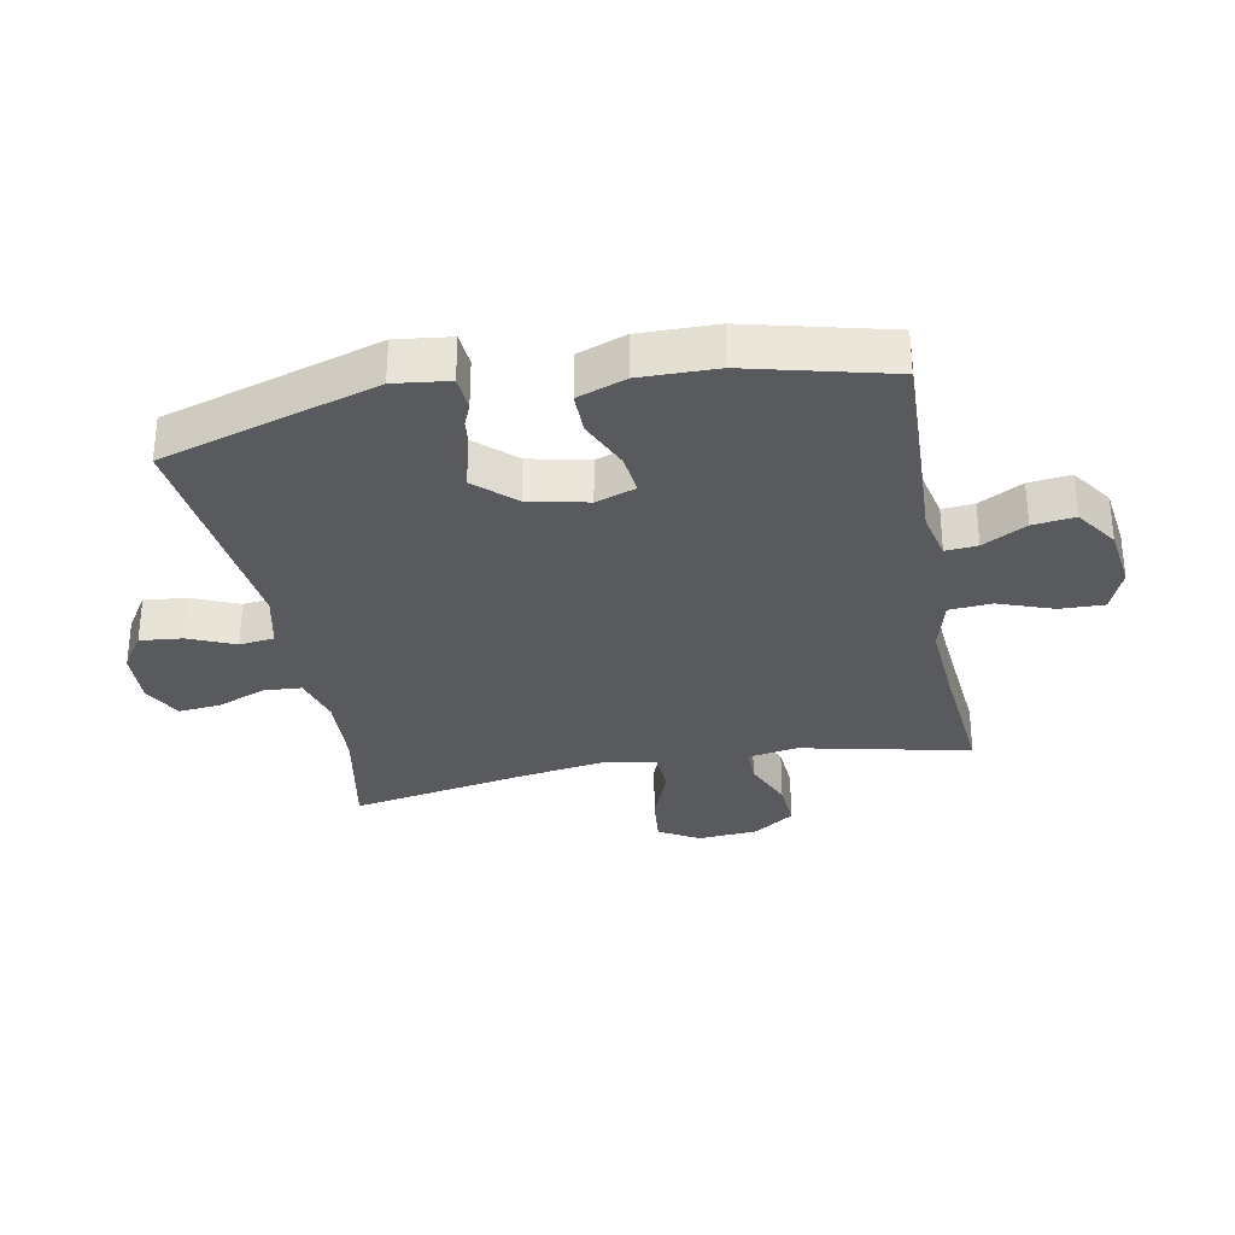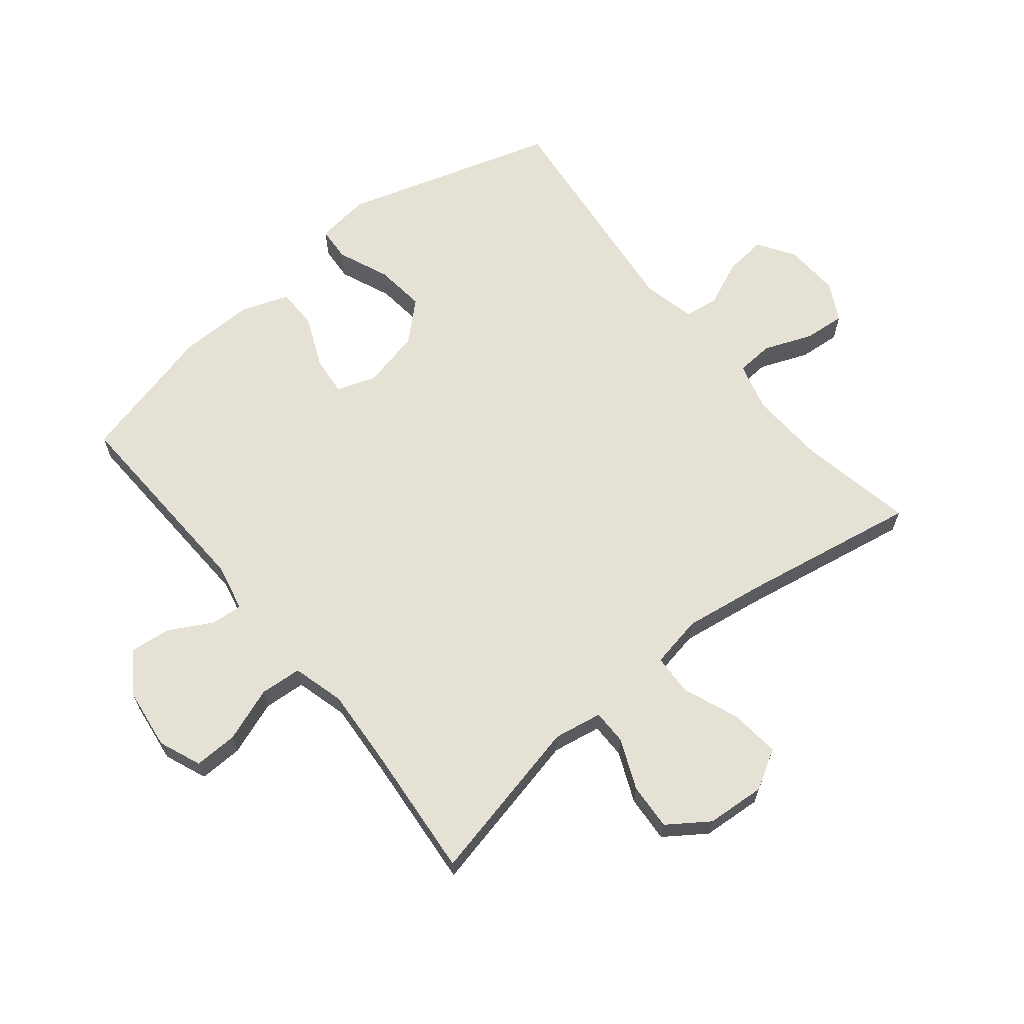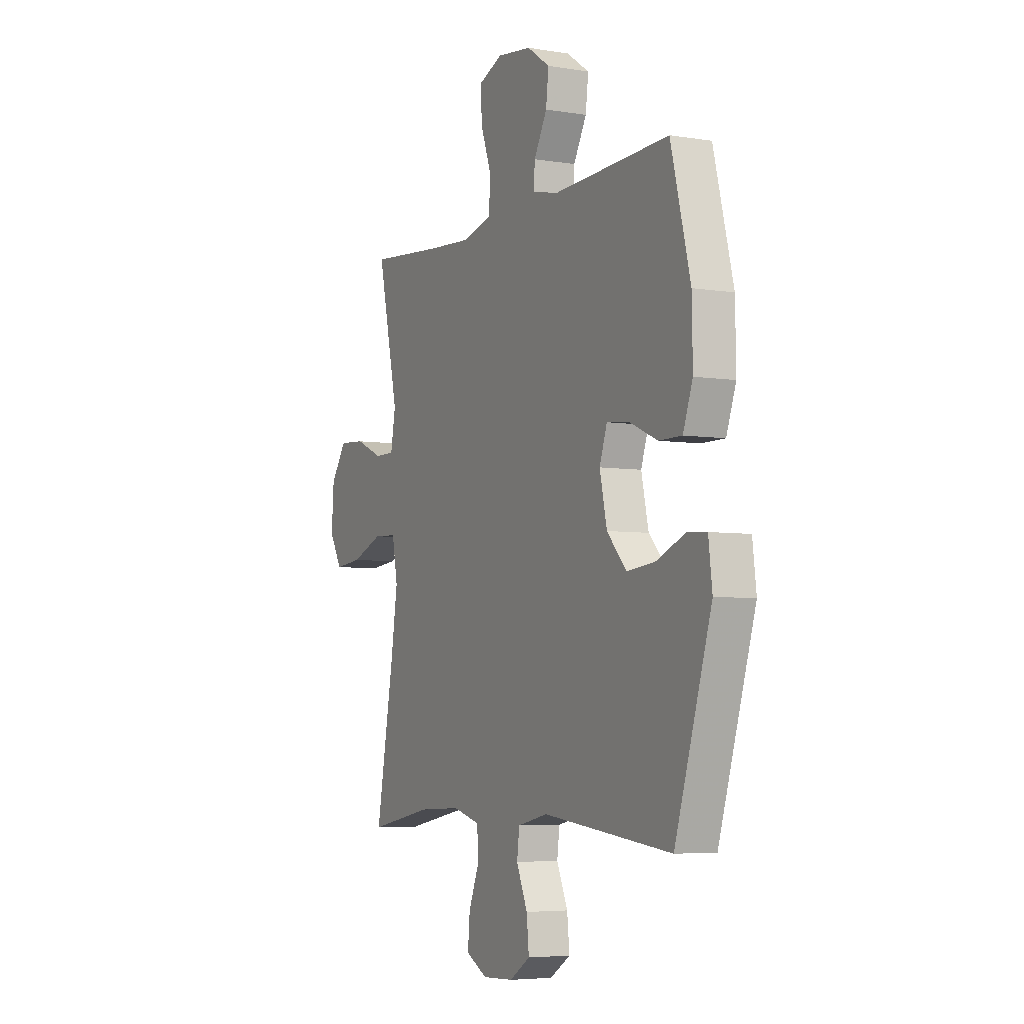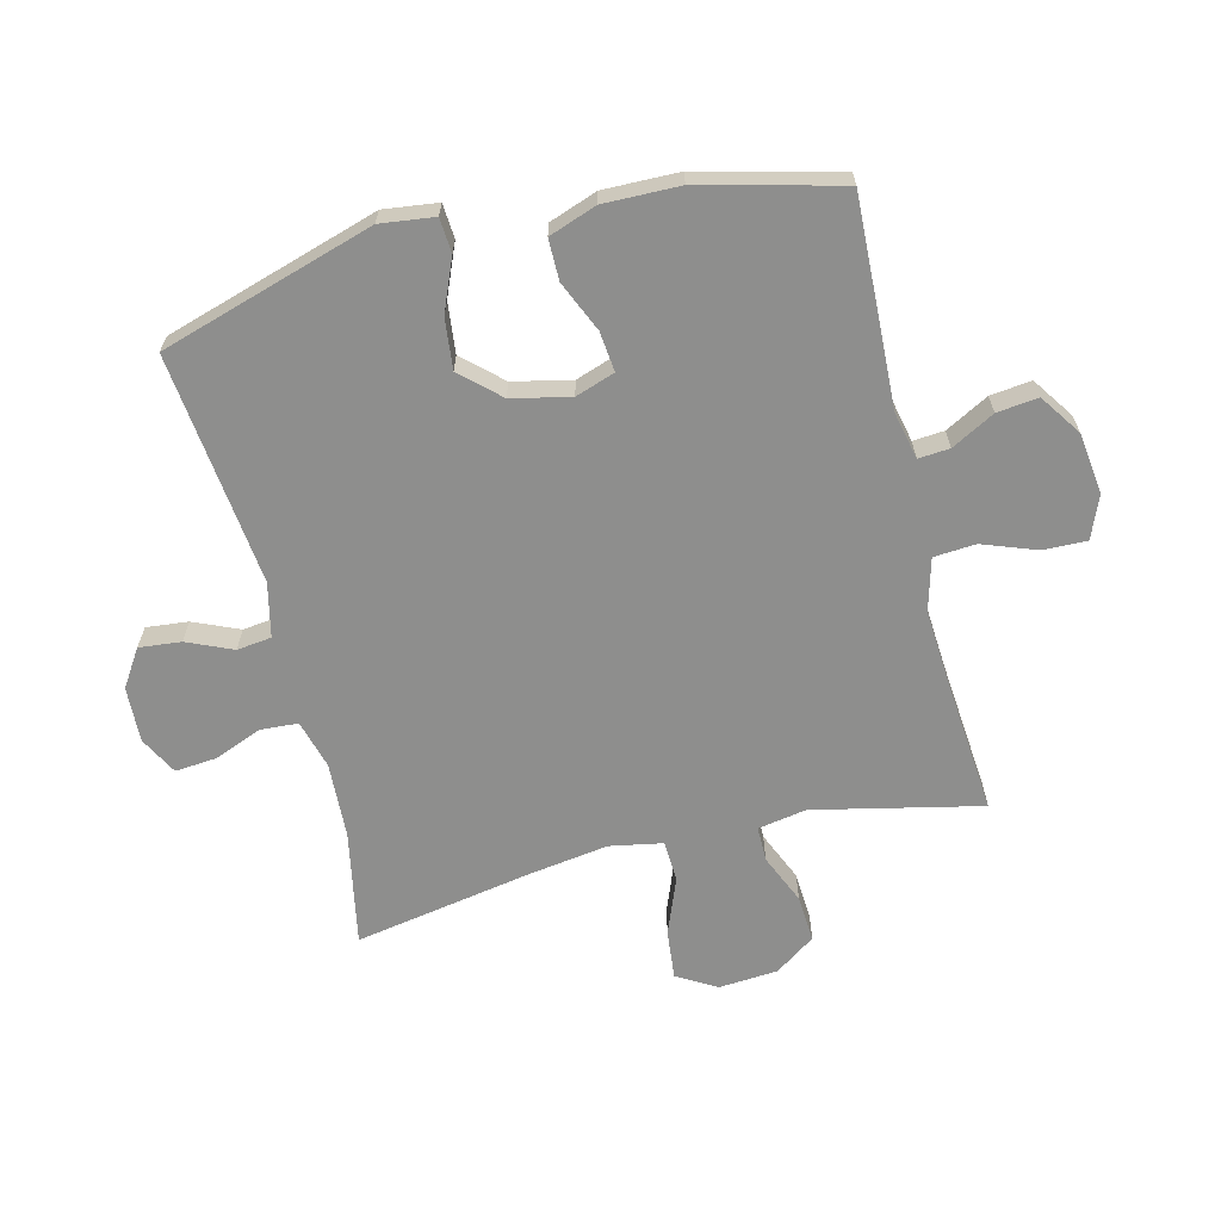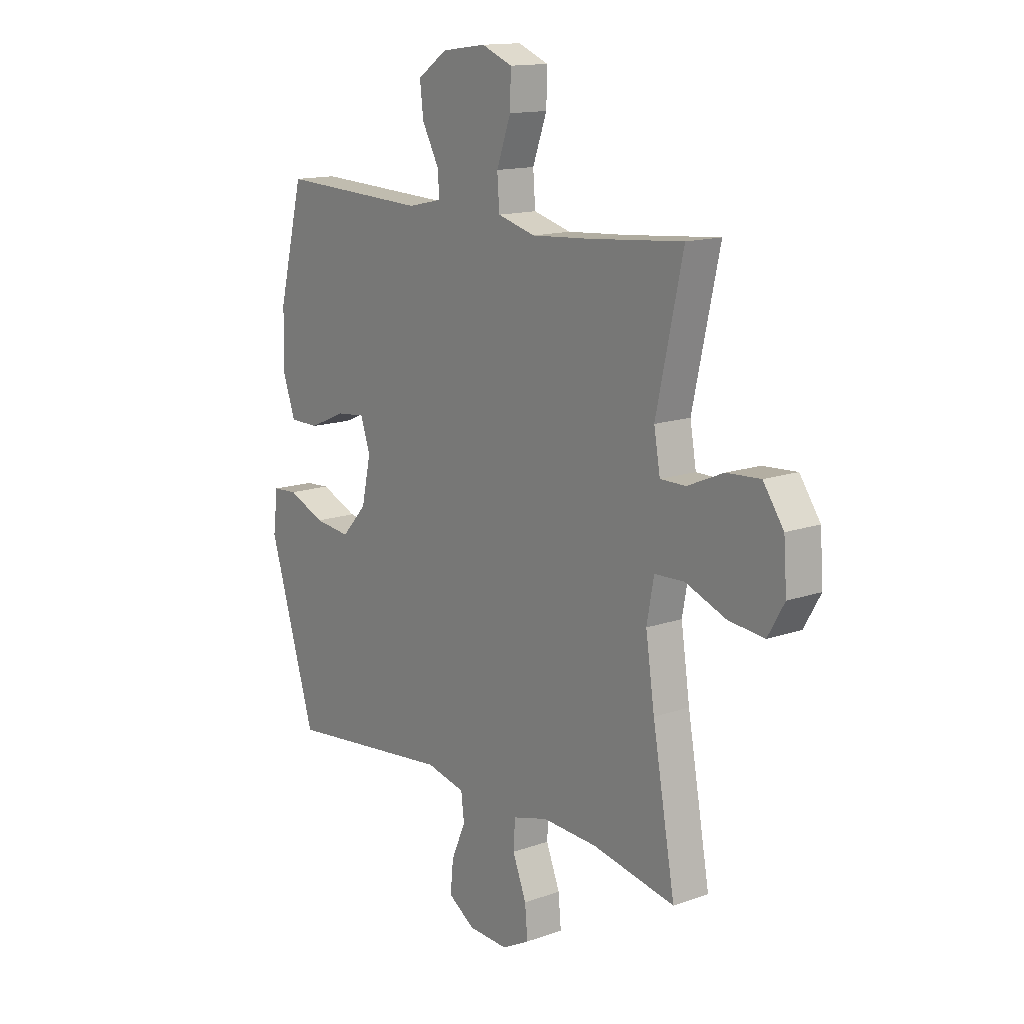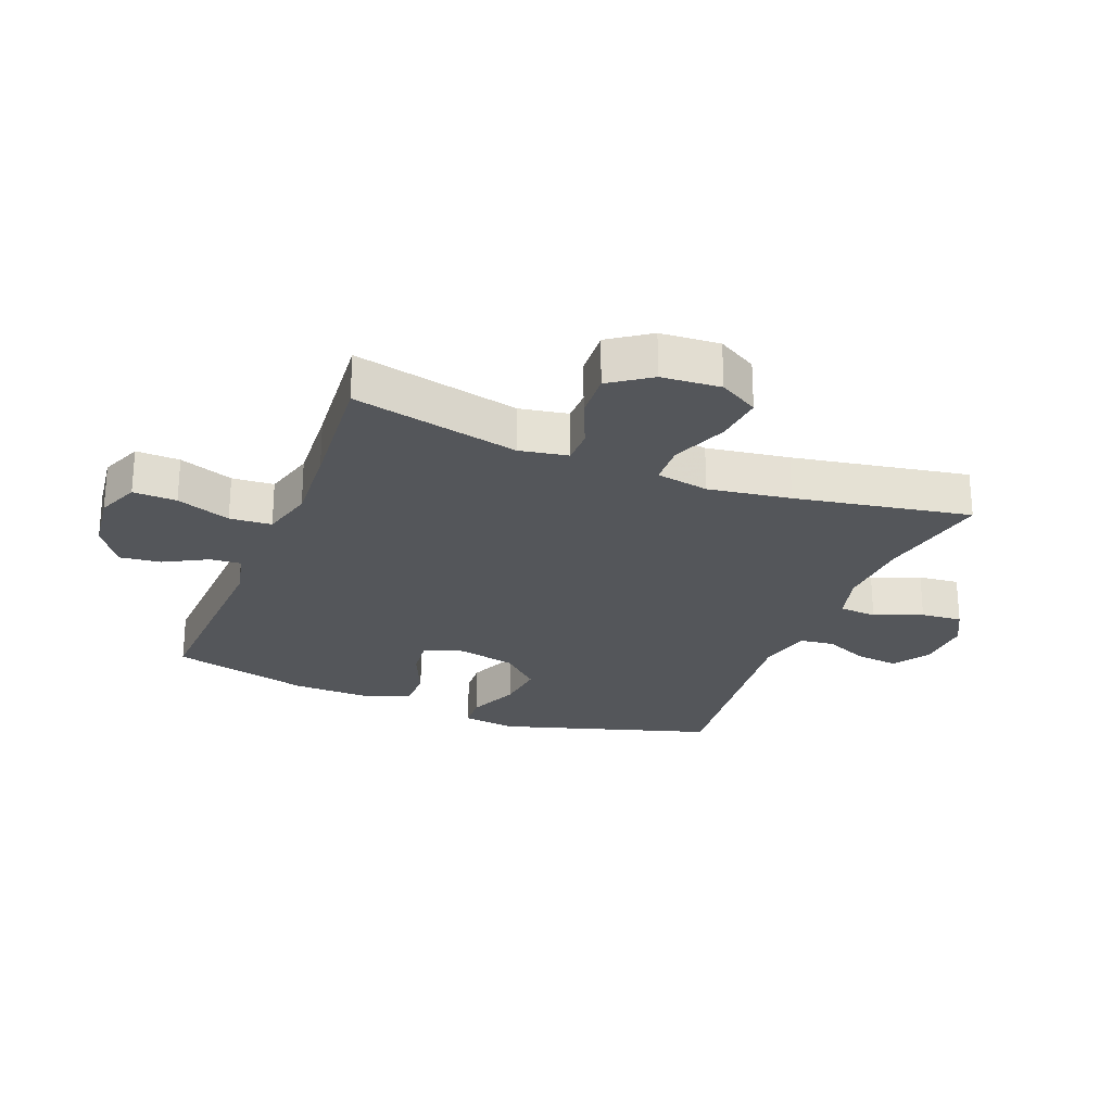
<metadata>
{"format":"obj","ext":"obj","renderer":"f3d","projection":"perspective","resolution":1024,"background":"white","views":[{"elev":-31.6,"azim":-79.1,"up":"+Y"},{"elev":65.0,"azim":50.9,"up":"+Y"},{"elev":-5.2,"azim":-116.9,"up":"+Z"},{"elev":-64.9,"azim":-76.1,"up":"+Y"},{"elev":14.2,"azim":52.4,"up":"+Z"},{"elev":-25.3,"azim":68.4,"up":"+Y"}]}
</metadata>
<code>
v 0.5 0.07 -0.5
v 0.314 0.07 -0.464
v 0.19 0.07 -0.458
v 0.111 0.07 -0.48
v 0.107 0.07 -0.541
v 0.138 0.07 -0.619
v 0.144 0.07 -0.686
v 0.082 0.07 -0.719
v -0.008 0.07 -0.715
v -0.068 0.07 -0.676
v -0.061 0.07 -0.608
v -0.029 0.07 -0.534
v -0.036 0.07 -0.478
v -0.124 0.07 -0.458
v -0.5 0.07 -0.5
v -0.606 0.07 -0.154
v -0.595 0.07 -0.066
v -0.539 0.07 -0.062
v -0.455 0.07 -0.097
v -0.373 0.07 -0.106
v -0.316 0.07 -0.044
v -0.295 0.07 0.051
v -0.317 0.07 0.115
v -0.382 0.07 0.108
v -0.464 0.07 0.072
v -0.531 0.07 0.072
v -0.559 0.07 0.15
v -0.557 0.07 0.273
v -0.5 0.07 0.5
v -0.163 0.07 0.486
v -0.086 0.07 0.503
v -0.09 0.07 0.554
v -0.128 0.07 0.624
v -0.136 0.07 0.691
v -0.069 0.07 0.737
v 0.031 0.07 0.75
v 0.1 0.07 0.722
v 0.098 0.07 0.651
v 0.066 0.07 0.563
v 0.071 0.07 0.495
v 0.156 0.07 0.472
v 0.287 0.07 0.481
v 0.5 0.07 0.5
v 0.44 0.07 0.229
v 0.454 0.07 0.15
v 0.511 0.07 0.15
v 0.592 0.07 0.185
v 0.668 0.07 0.19
v 0.714 0.07 0.124
v 0.721 0.07 0.028
v 0.684 0.07 -0.036
v 0.604 0.07 -0.028
v 0.512 0.07 0.008
v 0.445 0.07 0.005
v 0.429 0.07 -0.081
v 0.449 0.07 -0.215
v 0.5 0 -0.5
v 0.314 0 -0.464
v 0.19 0 -0.458
v 0.111 0 -0.48
v 0.107 0 -0.541
v 0.138 0 -0.619
v 0.144 0 -0.686
v 0.082 0 -0.719
v -0.008 0 -0.715
v -0.068 0 -0.676
v -0.061 0 -0.608
v -0.029 0 -0.534
v -0.036 0 -0.478
v -0.124 0 -0.458
v -0.5 0 -0.5
v -0.606 0 -0.154
v -0.595 0 -0.066
v -0.539 0 -0.062
v -0.455 0 -0.097
v -0.373 0 -0.106
v -0.316 0 -0.044
v -0.295 0 0.051
v -0.317 0 0.115
v -0.382 0 0.108
v -0.464 0 0.072
v -0.531 0 0.072
v -0.559 0 0.15
v -0.557 0 0.273
v -0.5 0 0.5
v -0.163 0 0.486
v -0.086 0 0.503
v -0.09 0 0.554
v -0.128 0 0.624
v -0.136 0 0.691
v -0.069 0 0.737
v 0.031 0 0.75
v 0.1 0 0.722
v 0.098 0 0.651
v 0.066 0 0.563
v 0.071 0 0.495
v 0.156 0 0.472
v 0.287 0 0.481
v 0.5 0 0.5
v 0.44 0 0.229
v 0.454 0 0.15
v 0.511 0 0.15
v 0.592 0 0.185
v 0.668 0 0.19
v 0.714 0 0.124
v 0.721 0 0.028
v 0.684 0 -0.036
v 0.604 0 -0.028
v 0.512 0 0.008
v 0.445 0 0.005
v 0.429 0 -0.081
v 0.449 0 -0.215
f 50 51 52 53
f 50 53 54
f 49 50 54
f 46 47 48 49
f 45 46 49 54
f 44 45 54 55
f 42 43 44
f 41 42 44 55
f 36 37 38 39
f 36 39 40
f 35 36 40
f 32 33 34 35
f 31 32 35 40
f 30 31 40 41
f 24 25 26 27
f 23 24 27 28
f 16 17 18 19
f 14 15 16 19
f 13 14 19 20
f 9 10 11 12
f 7 8 9 12
f 5 6 7 12
f 4 5 12 13
f 3 4 13 20
f 56 1 2
f 23 28 29 30
f 22 23 30 41
f 21 22 41 55
f 20 21 55 56
f 2 3 20 56
f 109 108 107 106
f 110 109 106
f 110 106 105
f 105 104 103 102
f 110 105 102 101
f 111 110 101 100
f 100 99 98
f 111 100 98 97
f 95 94 93 92
f 96 95 92
f 96 92 91
f 91 90 89 88
f 96 91 88 87
f 97 96 87 86
f 83 82 81 80
f 84 83 80 79
f 75 74 73 72
f 75 72 71 70
f 76 75 70 69
f 68 67 66 65
f 68 65 64 63
f 68 63 62 61
f 69 68 61 60
f 76 69 60 59
f 58 57 112
f 86 85 84 79
f 97 86 79 78
f 111 97 78 77
f 112 111 77 76
f 112 76 59 58
f 1 57 58 2
f 2 58 59 3
f 3 59 60 4
f 4 60 61 5
f 5 61 62 6
f 6 62 63 7
f 7 63 64 8
f 8 64 65 9
f 9 65 66 10
f 10 66 67 11
f 11 67 68 12
f 12 68 69 13
f 13 69 70 14
f 14 70 71 15
f 15 71 72 16
f 16 72 73 17
f 17 73 74 18
f 18 74 75 19
f 19 75 76 20
f 20 76 77 21
f 21 77 78 22
f 22 78 79 23
f 23 79 80 24
f 24 80 81 25
f 25 81 82 26
f 26 82 83 27
f 27 83 84 28
f 28 84 85 29
f 29 85 86 30
f 30 86 87 31
f 31 87 88 32
f 32 88 89 33
f 33 89 90 34
f 34 90 91 35
f 35 91 92 36
f 36 92 93 37
f 37 93 94 38
f 38 94 95 39
f 39 95 96 40
f 40 96 97 41
f 41 97 98 42
f 42 98 99 43
f 43 99 100 44
f 44 100 101 45
f 45 101 102 46
f 46 102 103 47
f 47 103 104 48
f 48 104 105 49
f 49 105 106 50
f 50 106 107 51
f 51 107 108 52
f 52 108 109 53
f 53 109 110 54
f 54 110 111 55
f 55 111 112 56
f 56 112 57 1

</code>
